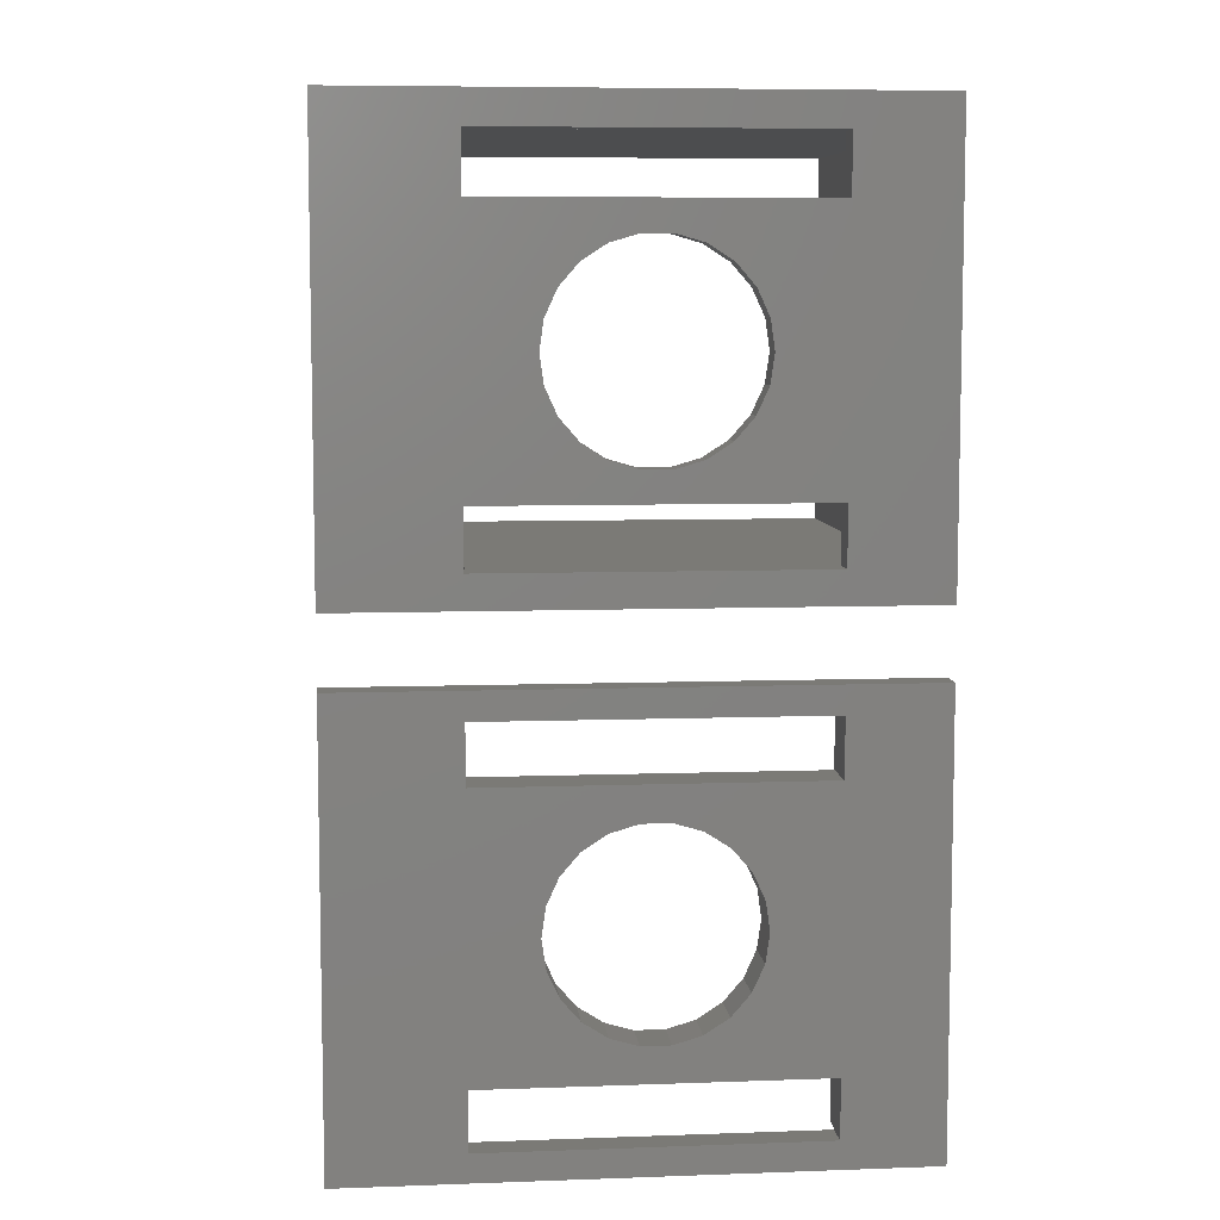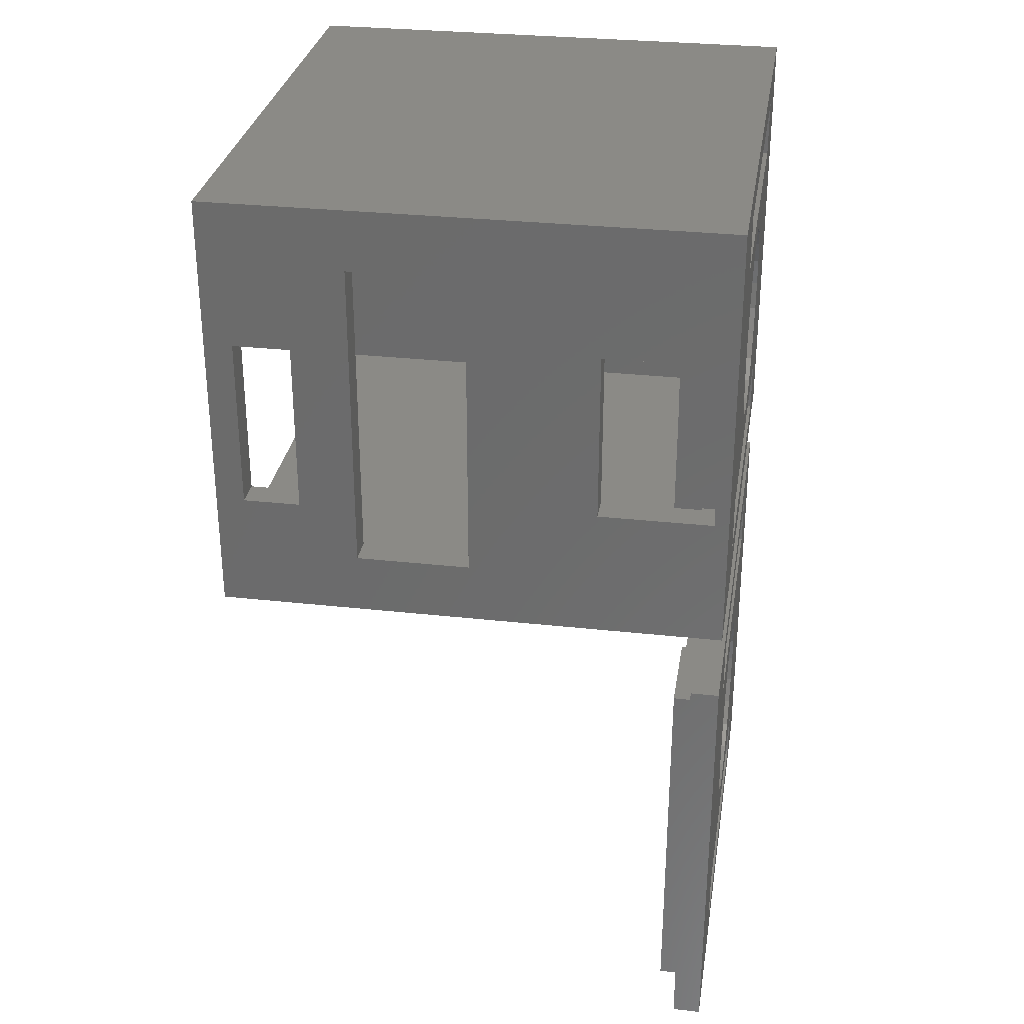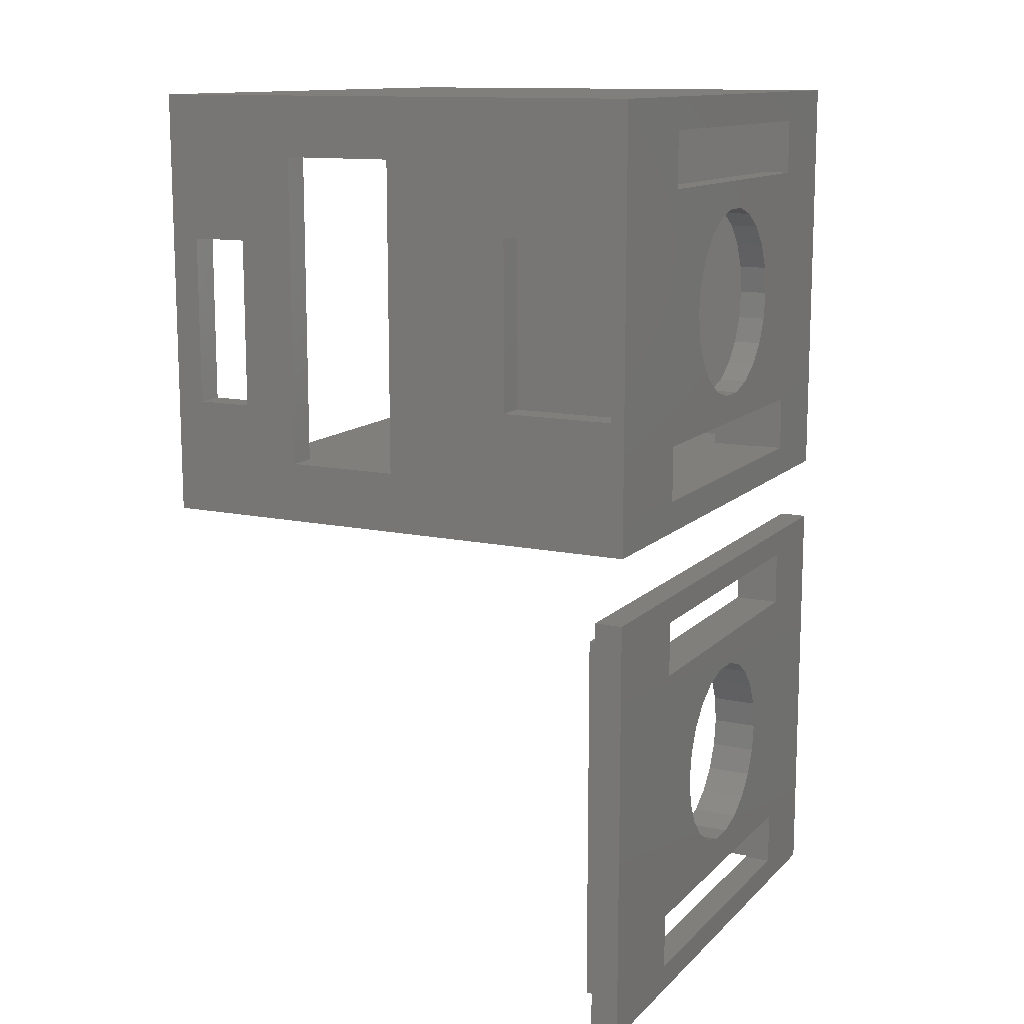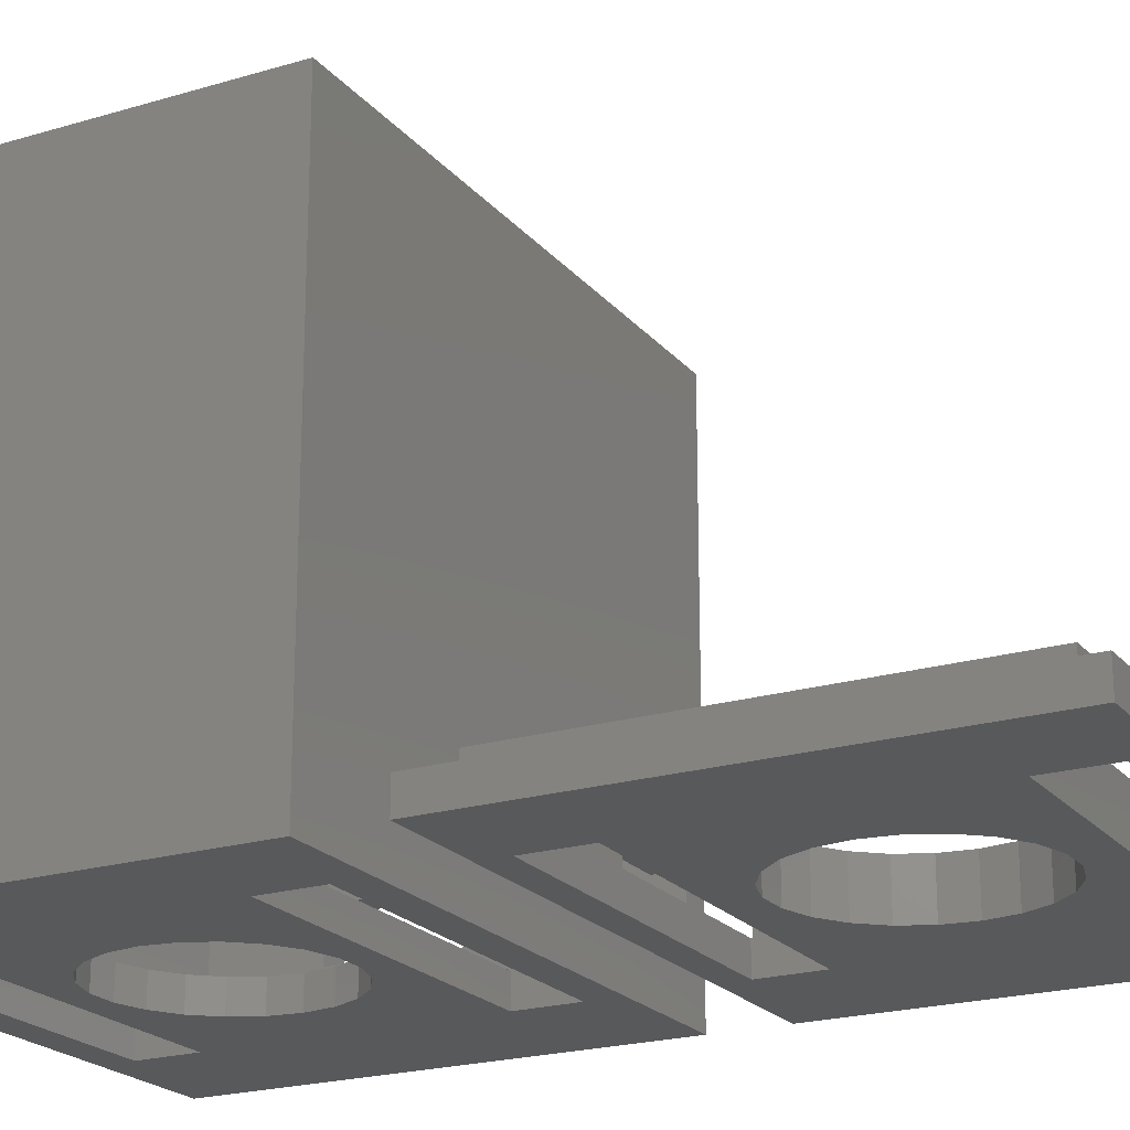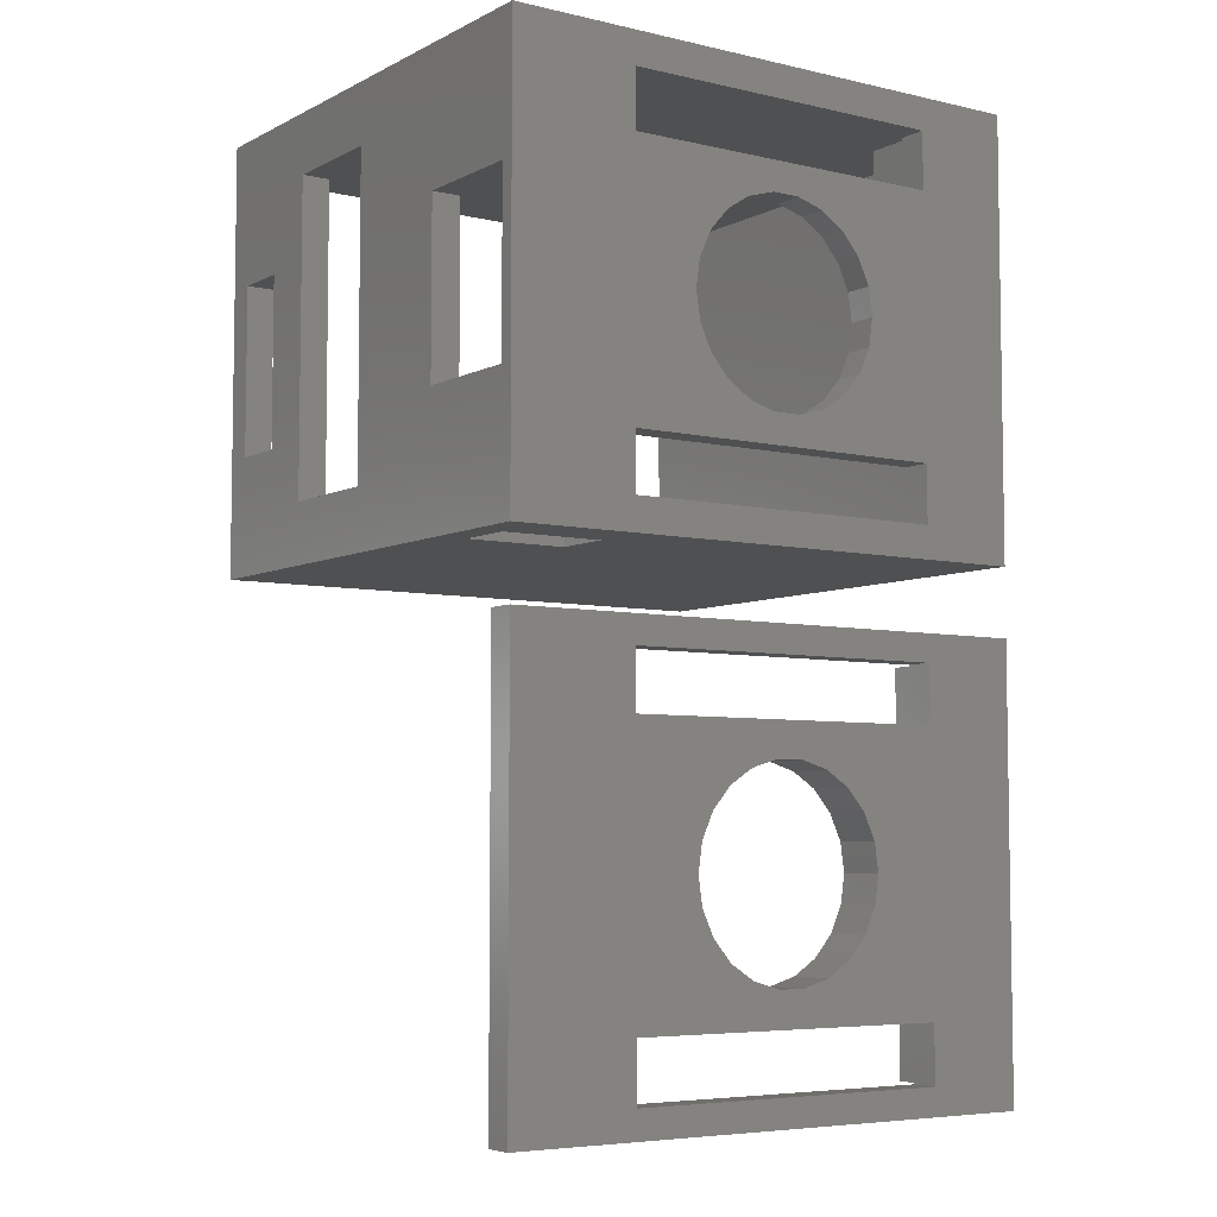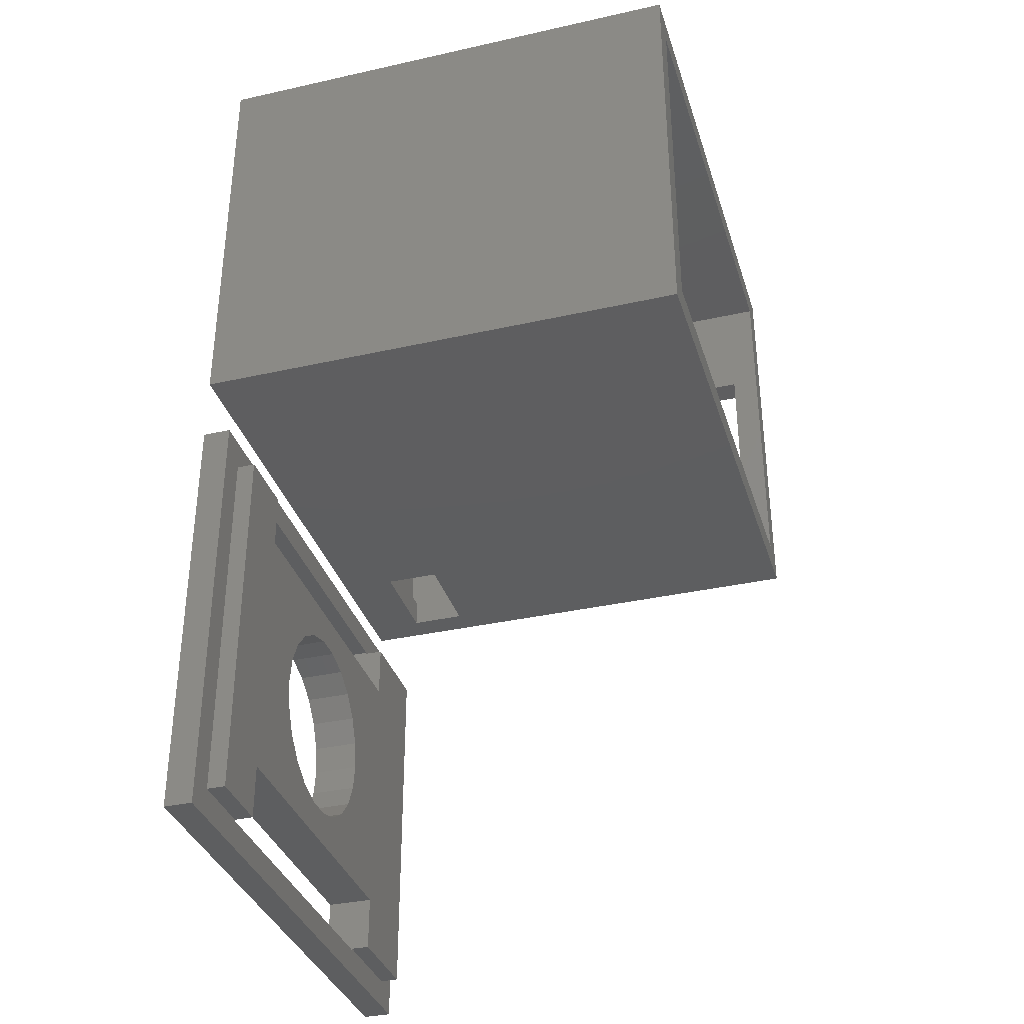
<metadata>
{"format":"stl","ext":"stl","renderer":"f3d","projection":"perspective","resolution":1024,"background":"white","views":[{"elev":7.4,"azim":174.2,"up":"+Y"},{"elev":30.4,"azim":99.1,"up":"+Y"},{"elev":12.6,"azim":116.6,"up":"+Y"},{"elev":-21.3,"azim":-61.8,"up":"+Z"},{"elev":-5.8,"azim":145.3,"up":"+Y"},{"elev":-35.1,"azim":-73.4,"up":"+Y"}]}
</metadata>
<code>
# stl→obj: 208 verts, 448 faces
v 19.25 -50.5 2
v 19.25 -20 0
v 19.25 -20 2
v 19.25 -50.5 0
v -12.5 -48.5 2
v -17.25 -48.5 2
v -12.5 -48.6 2
v 17.25 -22 2
v 10.5 -21.9 2
v -19.25 -20 2
v -12.5 -21.9 2
v -17.25 -22 2
v -12.5 -22 2
v 17.25 -48.5 2
v 10.5 -48.6 2
v 10.5 -48.5 2
v -19.25 -50.5 2
v 10.5 -22 2
v -19.25 -50.5 0
v -19.25 -20 0
v 10.5 -44.6 0
v 6 -35.25 0
v 10.5 -25.9 0
v 5.716 -37.22 0
v 4.889 -39.03 0
v 3.584 -40.54 0
v 1.908 -41.62 0
v -0.003796 -42.18 0
v -1.996 -42.18 0
v -7.716 -37.22 0
v -12.5 -44.6 0
v -8 -35.25 0
v -6.889 -39.03 0
v -5.584 -40.54 0
v -3.908 -41.62 0
v 10.5 -48.6 0
v -12.5 -48.6 0
v -12.5 -25.9 0
v 10.5 -21.9 0
v -12.5 -21.9 0
v 5.716 -33.28 0
v 4.889 -31.47 0
v 3.584 -29.96 0
v 1.908 -28.88 0
v -0.003796 -28.32 0
v -1.996 -28.32 0
v -3.908 -28.88 0
v -5.584 -29.96 0
v -6.889 -31.47 0
v -7.716 -33.28 0
v 17.25 -48.5 3.3
v 17.25 -22 3.3
v -17.25 -22 3.3
v -12.5 -25.9 3.3
v -12.5 -22 3.3
v -12.5 -44.6 3.3
v -17.25 -48.5 3.3
v -12.5 -48.5 3.3
v 10.5 -25.9 3.3
v 6 -35.25 3.3
v 10.5 -44.6 3.3
v 5.716 -33.28 3.3
v 4.889 -31.47 3.3
v 3.584 -29.96 3.3
v 1.908 -28.88 3.3
v -0.003796 -28.32 3.3
v -1.996 -28.32 3.3
v -7.716 -33.28 3.3
v -8 -35.25 3.3
v -6.889 -31.47 3.3
v -5.584 -29.96 3.3
v -3.908 -28.88 3.3
v 10.5 -22 3.3
v 10.5 -48.5 3.3
v 5.716 -37.22 3.3
v 4.889 -39.03 3.3
v 3.584 -40.54 3.3
v 1.908 -41.62 3.3
v -0.003796 -42.18 3.3
v -1.996 -42.18 3.3
v -3.908 -41.62 3.3
v -5.584 -40.54 3.3
v -6.889 -39.03 3.3
v -7.716 -37.22 3.3
v 19.25 11 18
v 19.25 -6 9
v 19.25 6 9
v 19.25 -15.25 0
v 19.25 -11 18
v 19.25 15.25 36
v 19.25 11 26
v 19.25 5 34
v 19.25 -15.25 36
v 19.25 -7 30
v 19.25 -7 34
v 19.25 -11 26
v 19.25 15.25 0
v 19.25 6 1
v 19.25 -6 1
v 19.25 5 30
v 17.25 13.25 36
v -17.25 13.25 36
v -19.25 15.25 36
v -17.25 -13.25 36
v 17.25 -13.25 36
v -19.25 -15.25 36
v -19.25 -15.25 0
v -19.25 15.25 0
v 10.25 -15.25 8
v 10.25 -15.25 4
v 17.25 -15.25 8
v 17.25 -15.25 4
v 10.5 -9 0
v 5.716 -1.972 0
v 6 -7.348e-16 0
v 4.889 -3.784 0
v 3.584 -5.29 0
v 1.908 -6.367 0
v -0.003796 -6.929 0
v -1.996 -6.929 0
v -12.5 -9 0
v -8 9.797e-16 0
v -7.716 -1.972 0
v -12.5 9 0
v -6.889 -3.784 0
v -5.584 -5.29 0
v -3.908 -6.367 0
v 10.5 9 0
v 10.5 -13 0
v -12.5 -13 0
v 10.5 13 0
v -12.5 13 0
v 5.716 1.972 0
v 4.889 3.784 0
v 3.584 5.29 0
v 1.908 6.367 0
v -0.003796 6.929 0
v -1.996 6.929 0
v -3.908 6.367 0
v -5.584 5.29 0
v -6.889 3.784 0
v -7.716 1.972 0
v 17.25 -13.25 8
v 17.25 -13.25 4
v 17.25 -6 9
v 17.25 -6 2
v 17.25 -13.25 2
v 17.25 -11 26
v 17.25 5 30
v 17.25 11 26
v 17.25 -7 30
v 17.25 13.25 2
v 17.25 11 18
v 17.25 6 9
v 17.25 6 2
v 17.25 -11 18
v 17.25 5 34
v 17.25 -7 34
v -17.25 13.25 6
v -17.25 -13.25 6
v 17 6 2
v 16 13.25 2
v 17 -6 2
v 16 -13.25 2
v 10.5 9 2
v 6 -7.348e-16 2
v 10.5 -9 2
v 5.716 1.972 2
v 4.889 3.784 2
v 3.584 5.29 2
v 1.908 6.367 2
v -0.003796 6.929 2
v -1.996 6.929 2
v -7.716 1.972 2
v -12.5 9 2
v -8 9.797e-16 2
v -6.889 3.784 2
v -5.584 5.29 2
v -3.908 6.367 2
v 12 13.25 2
v 10.5 13 2
v -13.5 13.25 2
v -12.5 13 2
v -13.5 -13.25 2
v -12.5 -9 2
v 12 -13.25 2
v 10.5 -13 2
v -12.5 -13 2
v 5.716 -1.972 2
v 4.889 -3.784 2
v 3.584 -5.29 2
v 1.908 -6.367 2
v -0.003796 -6.929 2
v -1.996 -6.929 2
v -3.908 -6.367 2
v -5.584 -5.29 2
v -6.889 -3.784 2
v -7.716 -1.972 2
v 12 13.25 4
v -13.5 13.25 6
v 16 13.25 4
v 16 -13.25 4
v 12 -13.25 4
v 10.25 -13.25 4
v -13.5 -13.25 6
v 10.25 -13.25 8
v 17 6 1
v 17 -6 1
f 1 2 3
f 2 1 4
f 5 6 7
f 3 8 1
f 3 9 8
f 10 9 3
f 11 12 13
f 9 10 11
f 12 10 6
f 11 10 12
f 14 1 8
f 15 14 16
f 14 15 1
f 17 15 7
f 17 7 6
f 15 17 1
f 17 6 10
f 8 9 18
f 19 10 20
f 10 19 17
f 21 22 23
f 21 24 22
f 21 25 24
f 21 26 25
f 21 27 26
f 21 28 27
f 21 29 28
f 30 31 32
f 33 31 30
f 34 31 33
f 35 31 34
f 29 31 35
f 31 29 21
f 21 4 36
f 19 36 4
f 19 31 37
f 31 19 38
f 20 38 19
f 36 19 37
f 4 21 2
f 23 2 21
f 39 2 23
f 20 39 40
f 39 20 2
f 38 20 40
f 41 23 22
f 42 23 41
f 43 23 42
f 44 23 43
f 45 23 44
f 46 23 45
f 38 32 31
f 46 38 23
f 47 38 46
f 48 38 47
f 49 38 48
f 50 38 49
f 32 38 50
f 2 10 3
f 10 2 20
f 19 1 17
f 1 19 4
f 51 8 52
f 8 51 14
f 53 54 55
f 54 53 56
f 57 56 53
f 56 57 58
f 59 60 61
f 59 62 60
f 59 63 62
f 59 64 63
f 59 65 64
f 59 66 65
f 59 67 66
f 68 54 69
f 70 54 68
f 71 54 70
f 72 54 71
f 67 54 72
f 54 67 59
f 59 52 73
f 52 59 51
f 61 51 59
f 51 61 74
f 75 61 60
f 76 61 75
f 77 61 76
f 78 61 77
f 79 61 78
f 80 61 79
f 56 69 54
f 80 56 61
f 81 56 80
f 82 56 81
f 83 56 82
f 84 56 83
f 69 56 84
f 6 53 12
f 53 6 57
f 6 58 57
f 58 6 5
f 16 51 74
f 51 16 14
f 8 73 52
f 73 8 18
f 13 53 55
f 53 13 12
f 84 32 69
f 32 84 30
f 22 62 41
f 62 22 60
f 28 80 79
f 80 28 29
f 82 33 83
f 33 82 34
f 83 30 84
f 30 83 33
f 26 76 25
f 76 26 77
f 25 75 24
f 75 25 76
f 26 78 77
f 78 26 27
f 68 49 70
f 49 68 50
f 41 63 42
f 63 41 62
f 29 81 80
f 81 29 35
f 35 82 81
f 82 35 34
f 24 60 22
f 60 24 75
f 27 79 78
f 79 27 28
f 69 50 68
f 50 69 32
f 47 67 72
f 67 47 46
f 44 64 65
f 64 44 43
f 46 66 67
f 66 46 45
f 42 64 43
f 64 42 63
f 70 48 71
f 48 70 49
f 45 65 66
f 65 45 44
f 48 72 71
f 72 48 47
f 23 54 59
f 54 23 38
f 39 18 9
f 23 18 39
f 59 18 23
f 18 59 73
f 40 9 11
f 9 40 39
f 55 54 13
f 13 40 11
f 38 13 54
f 13 38 40
f 36 7 15
f 7 36 37
f 21 16 61
f 36 16 21
f 16 36 15
f 61 16 74
f 31 61 56
f 61 31 21
f 5 56 58
f 56 5 31
f 37 5 7
f 5 37 31
f 85 86 87
f 88 86 89
f 89 86 85
f 85 90 91
f 90 92 91
f 93 92 90
f 93 94 95
f 96 93 89
f 94 93 96
f 92 93 95
f 90 85 97
f 87 97 85
f 98 97 87
f 99 97 98
f 99 88 97
f 86 88 99
f 88 89 93
f 100 91 92
f 96 100 94
f 100 96 91
f 90 101 93
f 90 102 101
f 102 103 104
f 103 102 90
f 105 93 101
f 104 93 105
f 104 106 93
f 106 104 103
f 107 103 108
f 103 107 106
f 106 109 93
f 107 109 106
f 88 110 107
f 109 107 110
f 111 93 109
f 88 111 112
f 111 88 93
f 110 88 112
f 113 114 115
f 113 116 114
f 113 117 116
f 113 118 117
f 113 119 118
f 113 120 119
f 121 122 123
f 108 124 121
f 122 121 124
f 125 121 123
f 126 121 125
f 127 121 126
f 120 121 127
f 121 120 113
f 88 128 97
f 113 88 129
f 107 129 88
f 130 107 121
f 129 107 130
f 131 97 128
f 108 131 132
f 108 121 107
f 131 108 97
f 124 108 132
f 88 113 128
f 115 128 113
f 133 128 115
f 134 128 133
f 135 128 134
f 136 128 135
f 137 128 136
f 138 128 137
f 138 124 128
f 139 124 138
f 140 124 139
f 141 124 140
f 142 124 141
f 124 142 122
f 97 103 90
f 103 97 108
f 112 143 144
f 143 112 111
f 144 145 146
f 145 144 143
f 144 146 147
f 148 149 150
f 105 151 148
f 149 148 151
f 152 153 101
f 154 152 155
f 152 154 153
f 145 153 154
f 153 145 156
f 150 101 153
f 149 101 150
f 157 101 149
f 105 157 158
f 145 143 156
f 156 143 148
f 157 105 101
f 151 105 158
f 105 148 143
f 104 159 102
f 159 104 160
f 152 161 155
f 161 162 163
f 162 161 152
f 163 147 146
f 164 163 162
f 163 164 147
f 165 166 167
f 165 168 166
f 165 169 168
f 165 170 169
f 165 171 170
f 165 172 171
f 165 173 172
f 174 175 176
f 177 175 174
f 178 175 177
f 179 175 178
f 173 175 179
f 175 173 165
f 165 180 181
f 182 181 180
f 182 175 183
f 184 185 182
f 175 182 185
f 181 182 183
f 180 165 186
f 167 186 165
f 187 186 167
f 184 187 188
f 187 184 186
f 185 184 188
f 189 167 166
f 190 167 189
f 191 167 190
f 192 167 191
f 193 167 192
f 194 167 193
f 185 176 175
f 194 185 167
f 195 185 194
f 196 185 195
f 197 185 196
f 198 185 197
f 176 185 198
f 182 199 200
f 199 182 180
f 200 102 159
f 102 200 101
f 199 101 200
f 201 101 199
f 152 201 162
f 201 152 101
f 147 202 144
f 202 147 164
f 203 186 204
f 204 205 206
f 184 204 186
f 204 184 205
f 206 105 143
f 105 206 104
f 205 104 206
f 104 205 160
f 198 122 176
f 122 198 123
f 114 166 115
f 166 114 189
f 119 194 193
f 194 119 120
f 138 172 173
f 172 138 137
f 196 125 197
f 125 196 126
f 197 123 198
f 123 197 125
f 117 192 191
f 192 117 118
f 118 193 192
f 193 118 119
f 120 195 194
f 195 120 127
f 127 196 195
f 196 127 126
f 117 190 116
f 190 117 191
f 116 189 114
f 189 116 190
f 115 168 133
f 168 115 166
f 177 140 178
f 140 177 141
f 174 141 177
f 141 174 142
f 136 170 171
f 170 136 135
f 133 169 134
f 169 133 168
f 134 170 135
f 170 134 169
f 139 173 179
f 173 139 138
f 176 142 174
f 142 176 122
f 137 171 172
f 171 137 136
f 140 179 178
f 179 140 139
f 129 188 187
f 188 129 130
f 121 167 185
f 167 121 113
f 188 121 185
f 121 188 130
f 129 167 113
f 167 129 187
f 128 175 165
f 175 128 124
f 132 181 183
f 181 132 131
f 175 132 183
f 132 175 124
f 128 181 131
f 181 128 165
f 109 143 111
f 143 109 206
f 109 204 206
f 204 109 110
f 202 112 144
f 203 112 202
f 110 203 204
f 203 110 112
f 145 87 86
f 87 145 154
f 163 207 161
f 207 163 208
f 207 99 98
f 99 207 208
f 161 207 155
f 155 87 154
f 98 155 207
f 155 98 87
f 86 146 145
f 99 146 86
f 208 146 99
f 146 208 163
f 158 92 95
f 92 158 157
f 94 158 95
f 158 94 151
f 149 94 100
f 94 149 151
f 149 92 157
f 92 149 100
f 148 91 96
f 91 148 150
f 153 89 85
f 89 153 156
f 153 91 150
f 91 153 85
f 89 148 96
f 148 89 156
f 205 182 200
f 182 205 184
f 159 205 200
f 205 159 160
f 202 162 201
f 162 202 164
f 199 202 201
f 202 199 203
f 186 199 180
f 199 186 203

</code>
